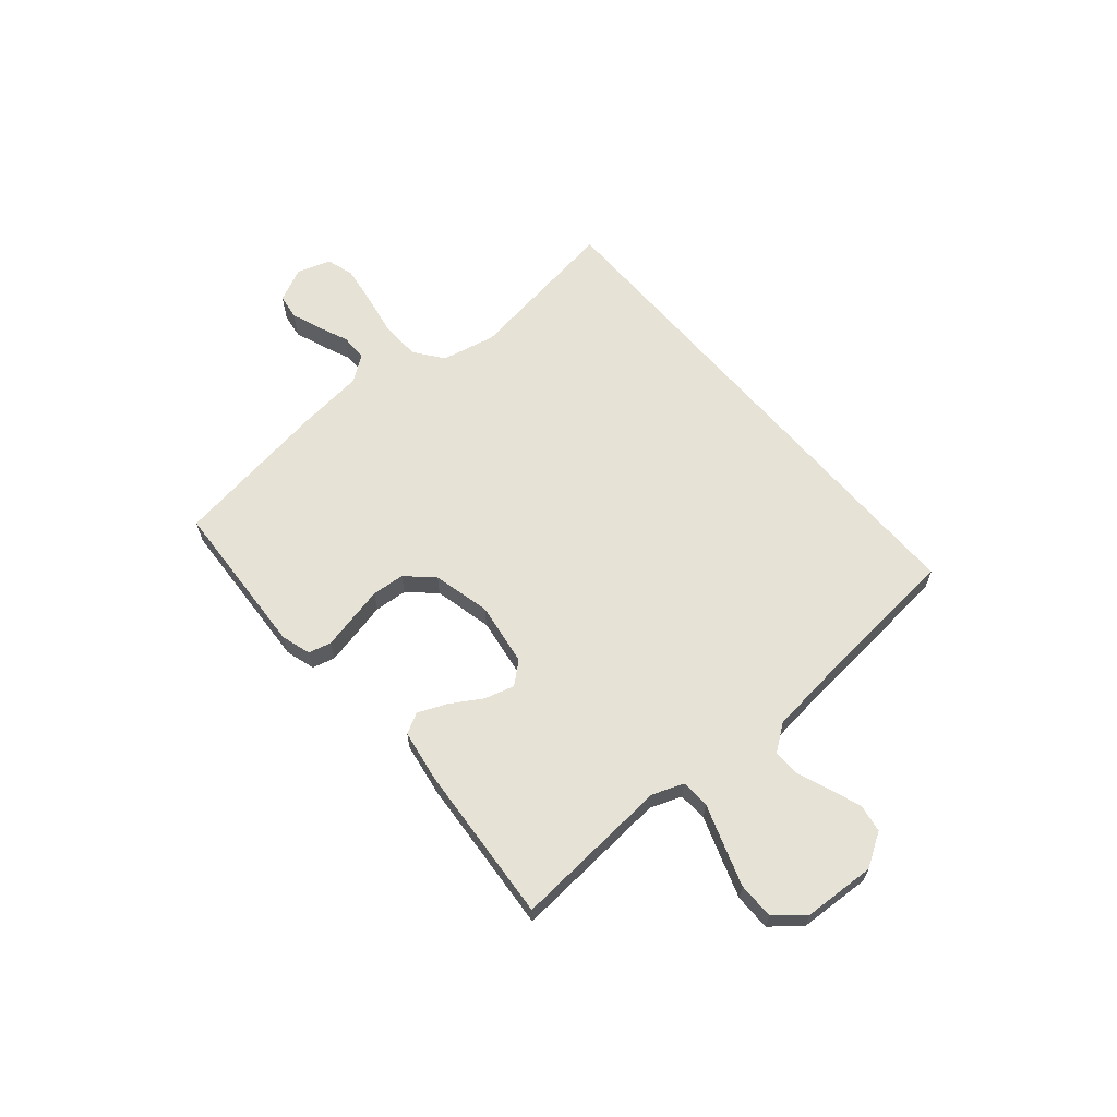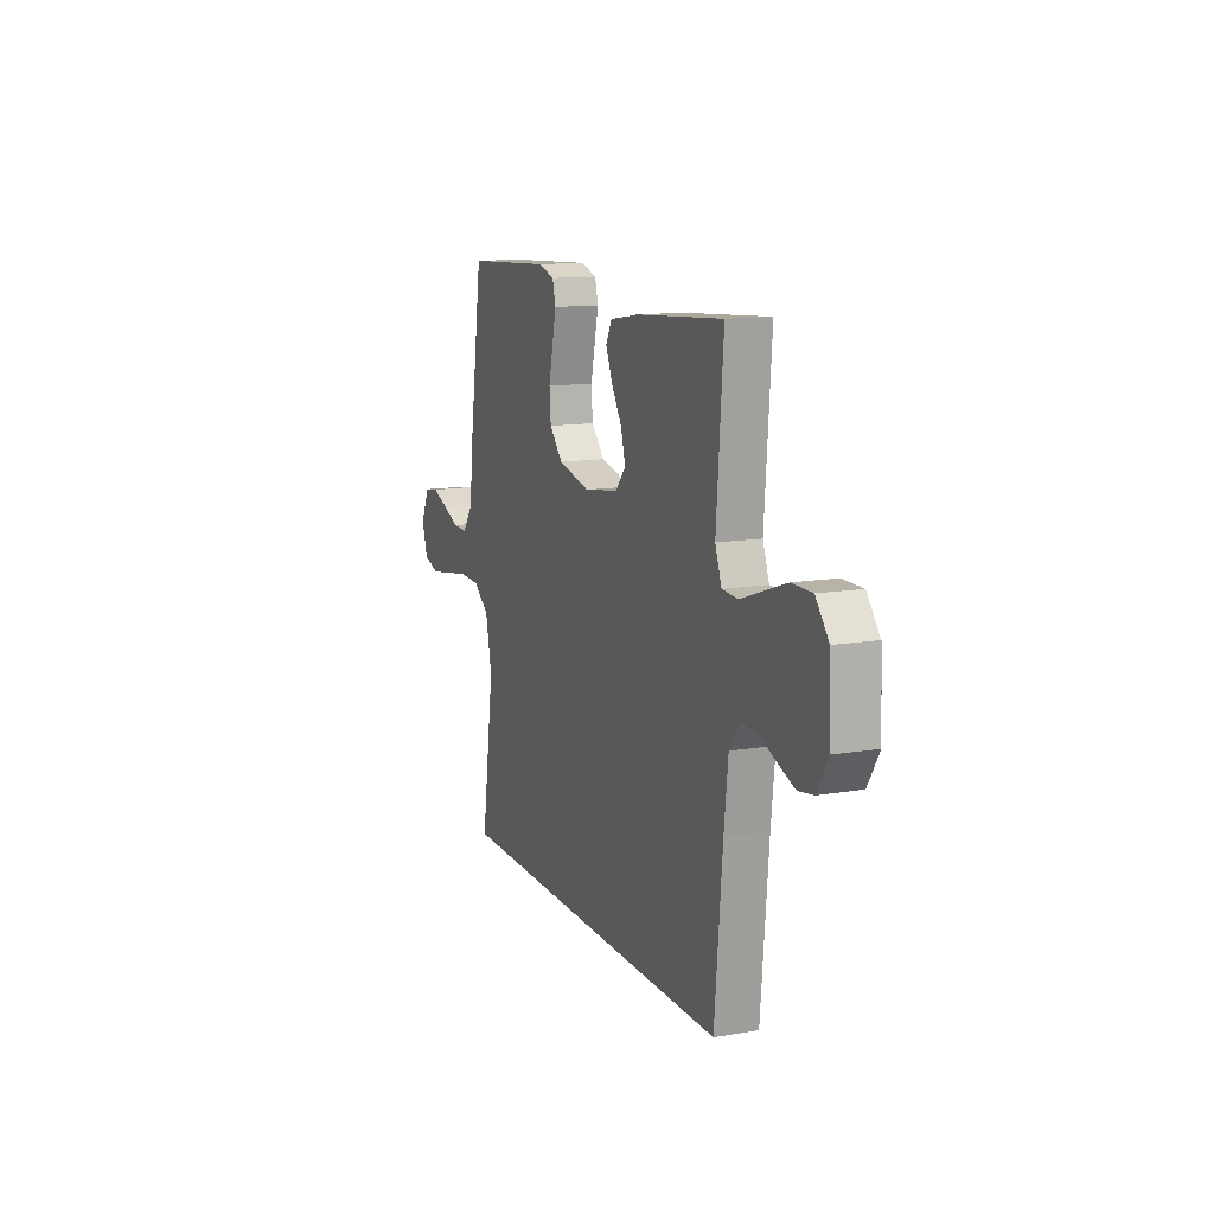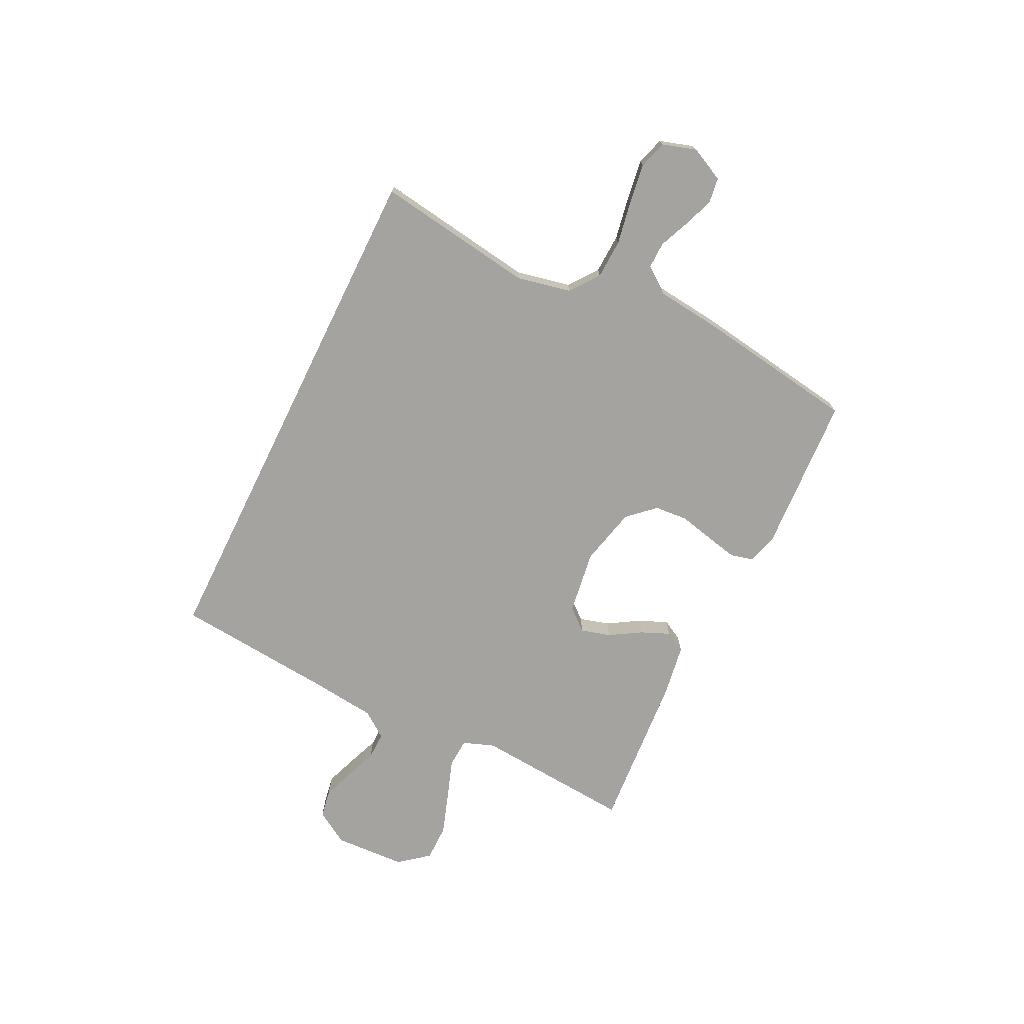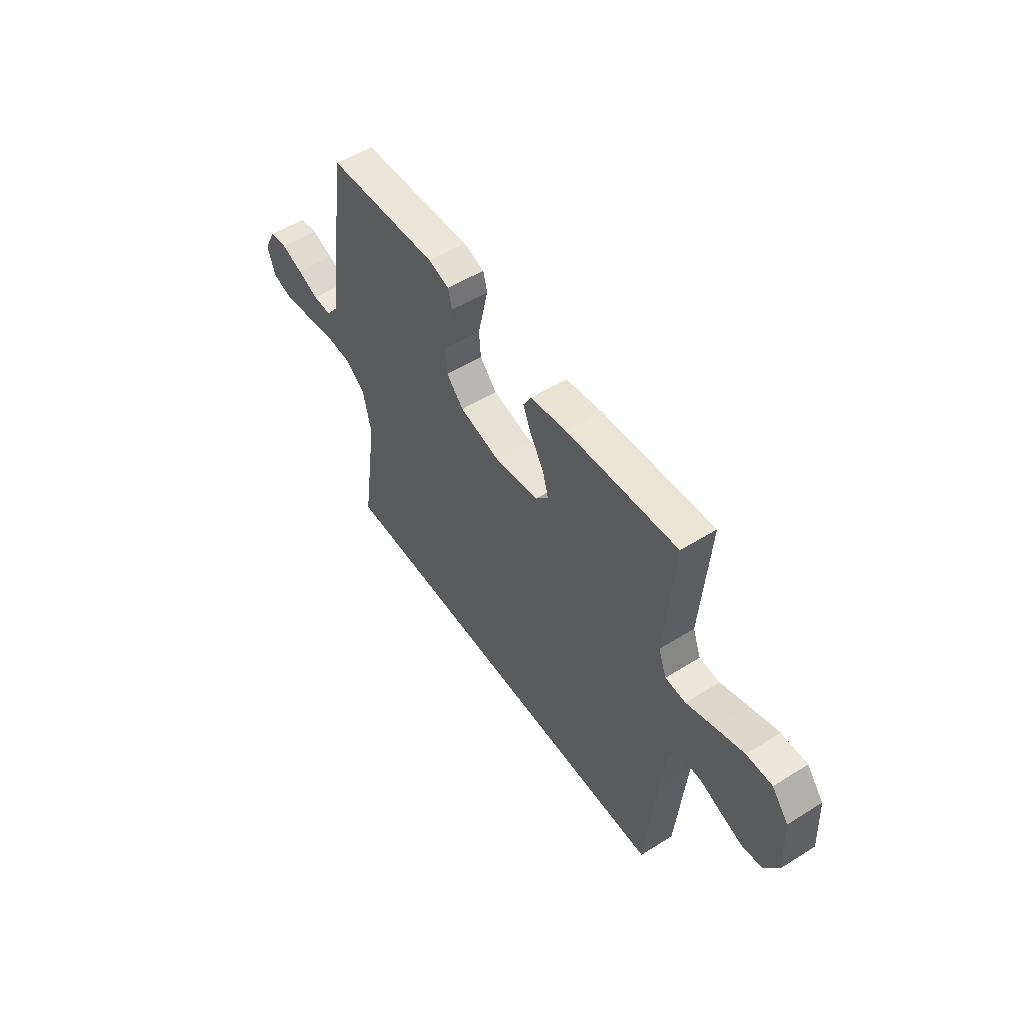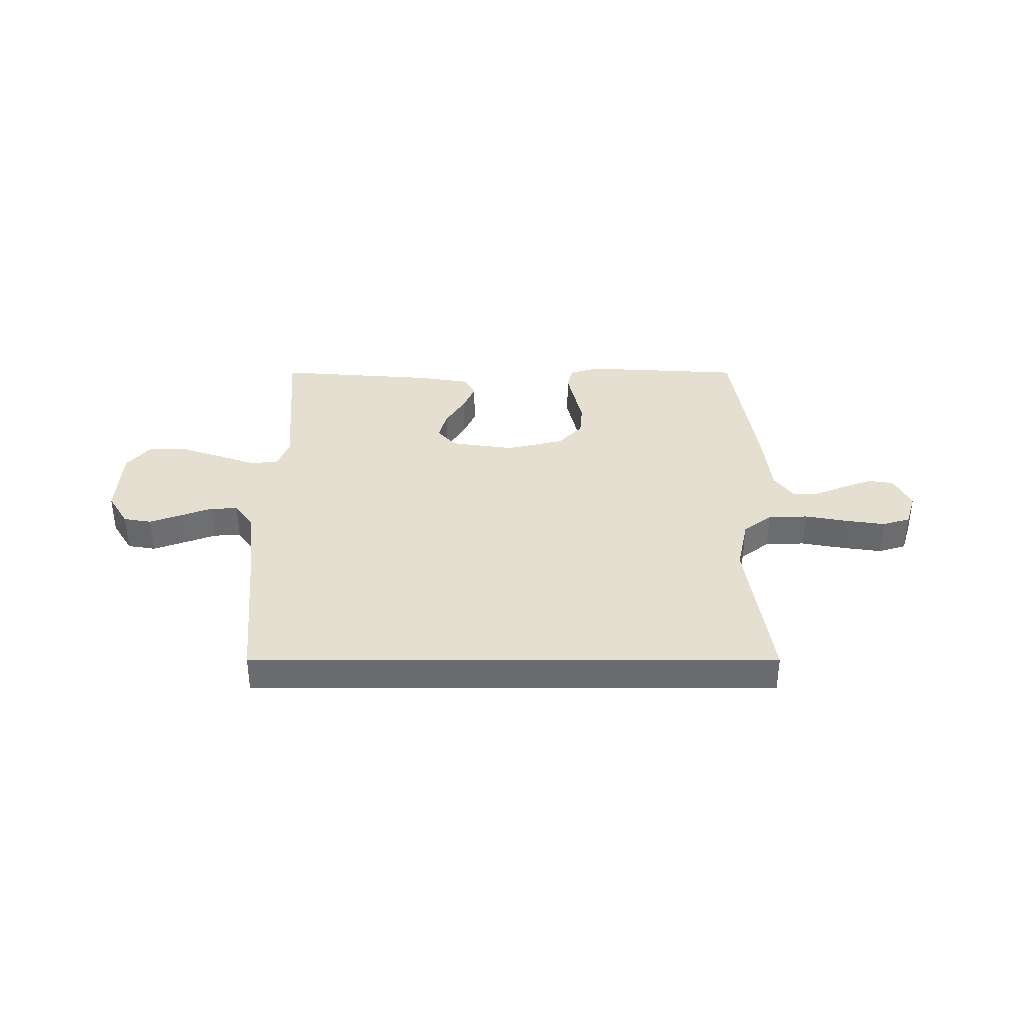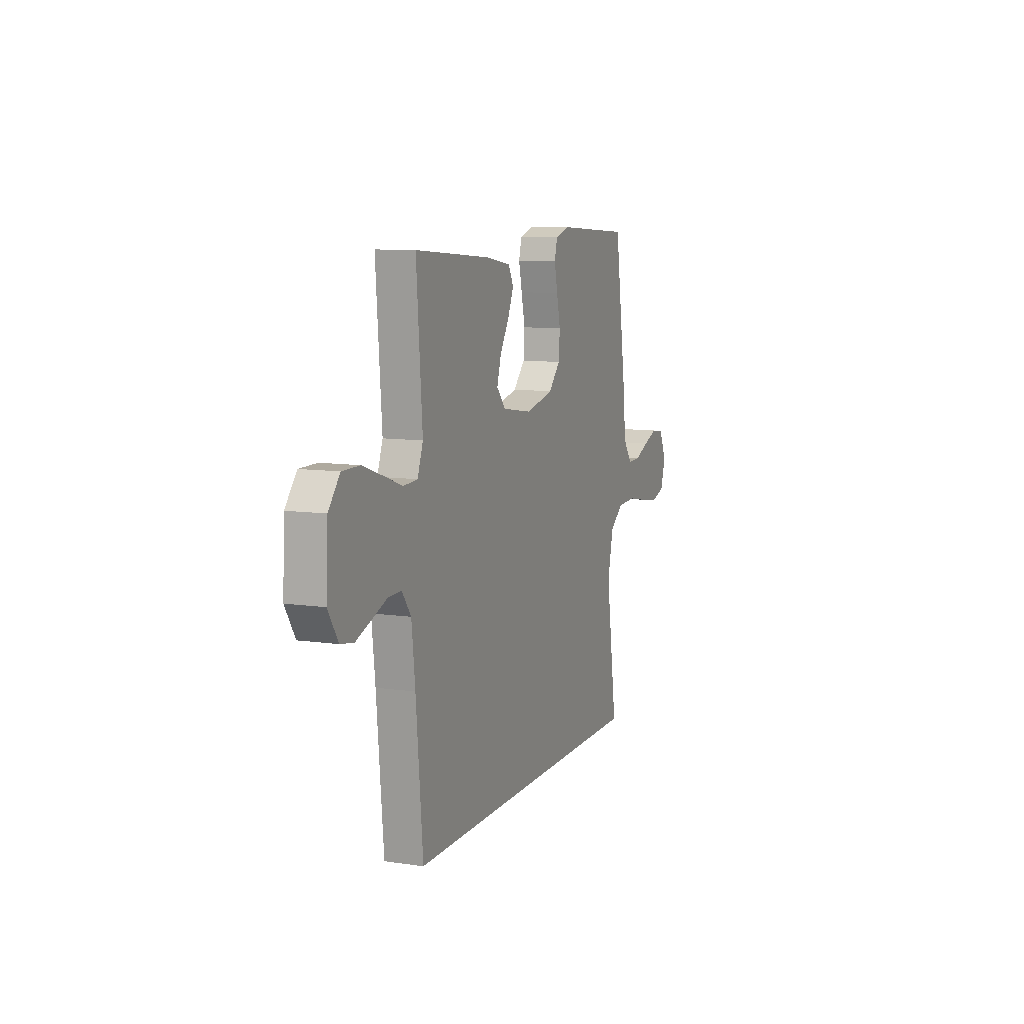
<metadata>
{"format":"obj","ext":"obj","renderer":"f3d","projection":"perspective","resolution":1024,"background":"white","views":[{"elev":63.4,"azim":49.6,"up":"+Y"},{"elev":12.6,"azim":68.5,"up":"+Z"},{"elev":-72.9,"azim":-116.2,"up":"+Y"},{"elev":53.2,"azim":56.2,"up":"+Z"},{"elev":36.6,"azim":180.0,"up":"+Y"},{"elev":9.4,"azim":111.1,"up":"+Z"}]}
</metadata>
<code>
v 0.5 0.07 0.5
v 0.477 0.07 0.2
v 0.499 0.07 0.141
v 0.554 0.07 0.138
v 0.628 0.07 0.164
v 0.707 0.07 0.191
v 0.776 0.07 0.191
v 0.821 0.07 0.136
v 0.828 0.07 0
v 0.789 0.07 -0.063
v 0.736 0.07 -0.072
v 0.676 0.07 -0.05
v 0.616 0.07 -0.027
v 0.564 0.07 -0.026
v 0.528 0.07 -0.075
v 0.514 0.07 -0.2
v 0.487 0.07 -0.5
v -0.503 0.07 -0.5
v -0.459 0.07 -0.2
v -0.481 0.07 -0.098
v -0.535 0.07 -0.057
v -0.61 0.07 -0.054
v -0.691 0.07 -0.069
v -0.766 0.07 -0.08
v -0.819 0.07 -0.064
v -0.839 0.07 0
v -0.808 0.07 0.064
v -0.76 0.07 0.071
v -0.703 0.07 0.05
v -0.646 0.07 0.026
v -0.595 0.07 0.025
v -0.559 0.07 0.074
v -0.545 0.07 0.2
v -0.5 0.07 0.5
v -0.2 0.07 0.517
v -0.144 0.07 0.5
v -0.133 0.07 0.457
v -0.146 0.07 0.398
v -0.161 0.07 0.332
v -0.156 0.07 0.27
v -0.11 0.07 0.22
v 0 0.07 0.194
v 0.12 0.07 0.212
v 0.155 0.07 0.253
v 0.139 0.07 0.309
v 0.103 0.07 0.368
v 0.08 0.07 0.422
v 0.101 0.07 0.461
v 0.2 0.07 0.477
v 0.5 0 0.5
v 0.477 0 0.2
v 0.499 0 0.141
v 0.554 0 0.138
v 0.628 0 0.164
v 0.707 0 0.191
v 0.776 0 0.191
v 0.821 0 0.136
v 0.828 0 0
v 0.789 0 -0.063
v 0.736 0 -0.072
v 0.676 0 -0.05
v 0.616 0 -0.027
v 0.564 0 -0.026
v 0.528 0 -0.075
v 0.514 0 -0.2
v 0.487 0 -0.5
v -0.503 0 -0.5
v -0.459 0 -0.2
v -0.481 0 -0.098
v -0.535 0 -0.057
v -0.61 0 -0.054
v -0.691 0 -0.069
v -0.766 0 -0.08
v -0.819 0 -0.064
v -0.839 0 0
v -0.808 0 0.064
v -0.76 0 0.071
v -0.703 0 0.05
v -0.646 0 0.026
v -0.595 0 0.025
v -0.559 0 0.074
v -0.545 0 0.2
v -0.5 0 0.5
v -0.2 0 0.517
v -0.144 0 0.5
v -0.133 0 0.457
v -0.146 0 0.398
v -0.161 0 0.332
v -0.156 0 0.27
v -0.11 0 0.22
v 0 0 0.194
v 0.12 0 0.212
v 0.155 0 0.253
v 0.139 0 0.309
v 0.103 0 0.368
v 0.08 0 0.422
v 0.101 0 0.461
v 0.2 0 0.477
f 49 1 2
f 48 49 2
f 47 48 2
f 46 47 2
f 45 46 2
f 44 45 2 3
f 43 44 3
f 42 43 3
f 37 38 39
f 36 37 39
f 35 36 39
f 34 35 39
f 33 34 39
f 32 33 39
f 31 32 39 40
f 28 29 30
f 27 28 30
f 26 27 30
f 25 26 30
f 24 25 30
f 23 24 30
f 22 23 30
f 21 22 30 31
f 31 40 41
f 21 31 41
f 20 21 41
f 16 17 18 19
f 20 41 42
f 19 20 42
f 16 19 42
f 15 16 42
f 11 12 13
f 10 11 13
f 9 10 13
f 8 9 13
f 7 8 13
f 6 7 13
f 5 6 13
f 4 5 13
f 3 4 13 14
f 3 14 15 42
f 51 50 98
f 51 98 97
f 51 97 96
f 51 96 95
f 51 95 94
f 52 51 94 93
f 52 93 92
f 52 92 91
f 88 87 86
f 88 86 85
f 88 85 84
f 88 84 83
f 88 83 82
f 88 82 81
f 89 88 81 80
f 79 78 77
f 79 77 76
f 79 76 75
f 79 75 74
f 79 74 73
f 79 73 72
f 79 72 71
f 80 79 71 70
f 90 89 80
f 90 80 70
f 90 70 69
f 68 67 66 65
f 91 90 69
f 91 69 68
f 91 68 65
f 91 65 64
f 62 61 60
f 62 60 59
f 62 59 58
f 62 58 57
f 62 57 56
f 62 56 55
f 62 55 54
f 62 54 53
f 63 62 53 52
f 91 64 63 52
f 1 50 51 2
f 2 51 52 3
f 3 52 53 4
f 4 53 54 5
f 5 54 55 6
f 6 55 56 7
f 7 56 57 8
f 8 57 58 9
f 9 58 59 10
f 10 59 60 11
f 11 60 61 12
f 12 61 62 13
f 13 62 63 14
f 14 63 64 15
f 15 64 65 16
f 16 65 66 17
f 17 66 67 18
f 18 67 68 19
f 19 68 69 20
f 20 69 70 21
f 21 70 71 22
f 22 71 72 23
f 23 72 73 24
f 24 73 74 25
f 25 74 75 26
f 26 75 76 27
f 27 76 77 28
f 28 77 78 29
f 29 78 79 30
f 30 79 80 31
f 31 80 81 32
f 32 81 82 33
f 33 82 83 34
f 34 83 84 35
f 35 84 85 36
f 36 85 86 37
f 37 86 87 38
f 38 87 88 39
f 39 88 89 40
f 40 89 90 41
f 41 90 91 42
f 42 91 92 43
f 43 92 93 44
f 44 93 94 45
f 45 94 95 46
f 46 95 96 47
f 47 96 97 48
f 48 97 98 49
f 49 98 50 1

</code>
